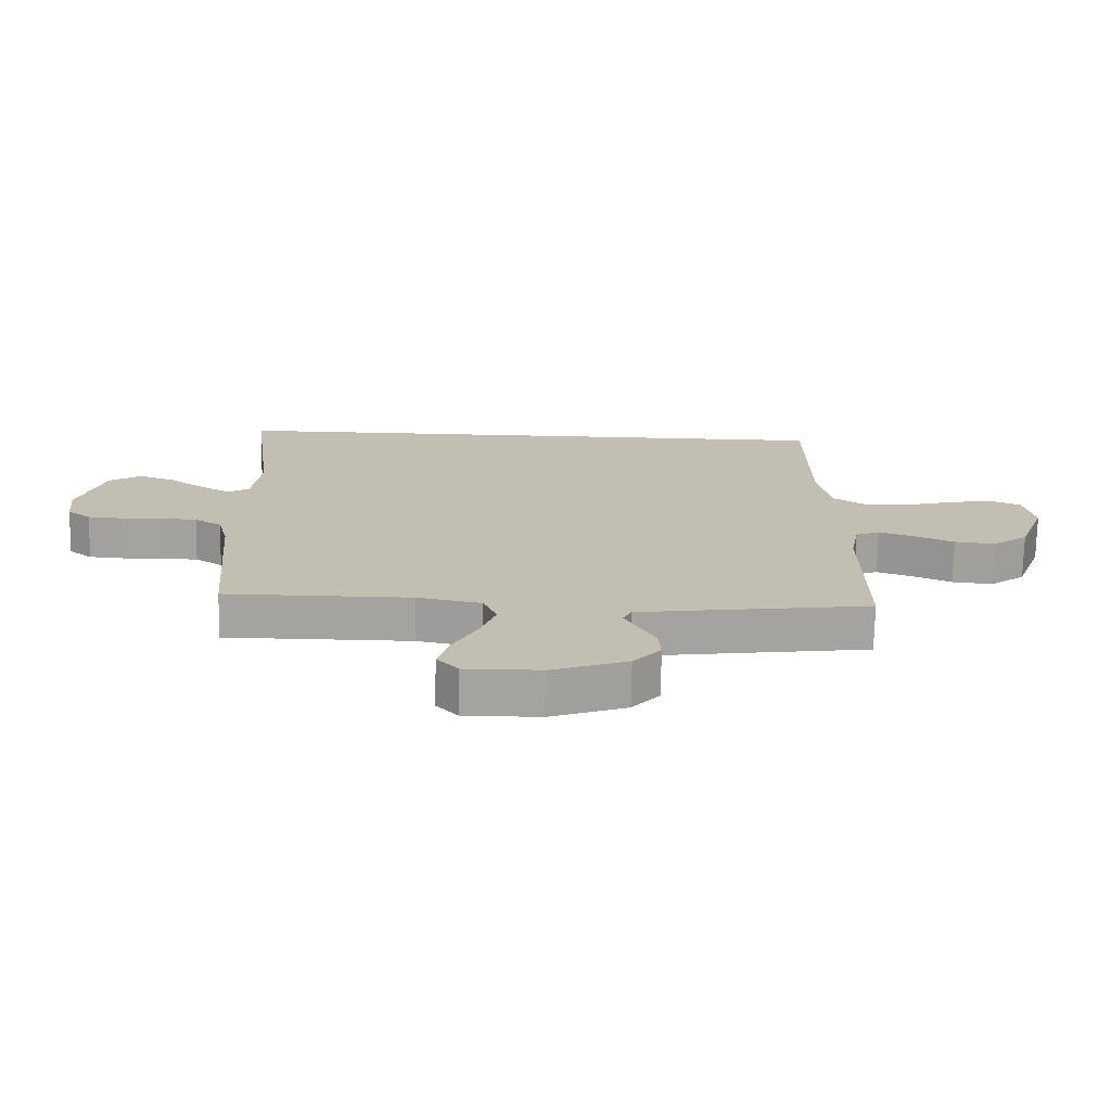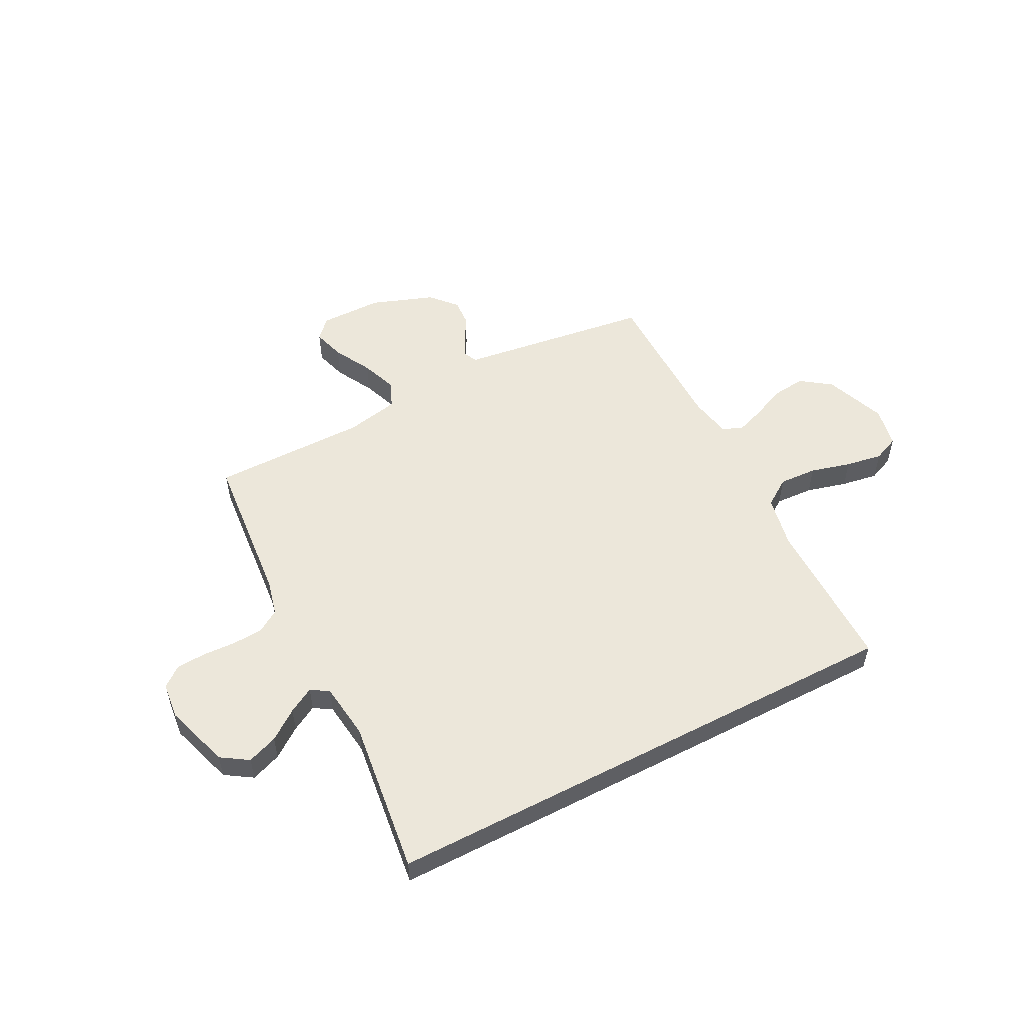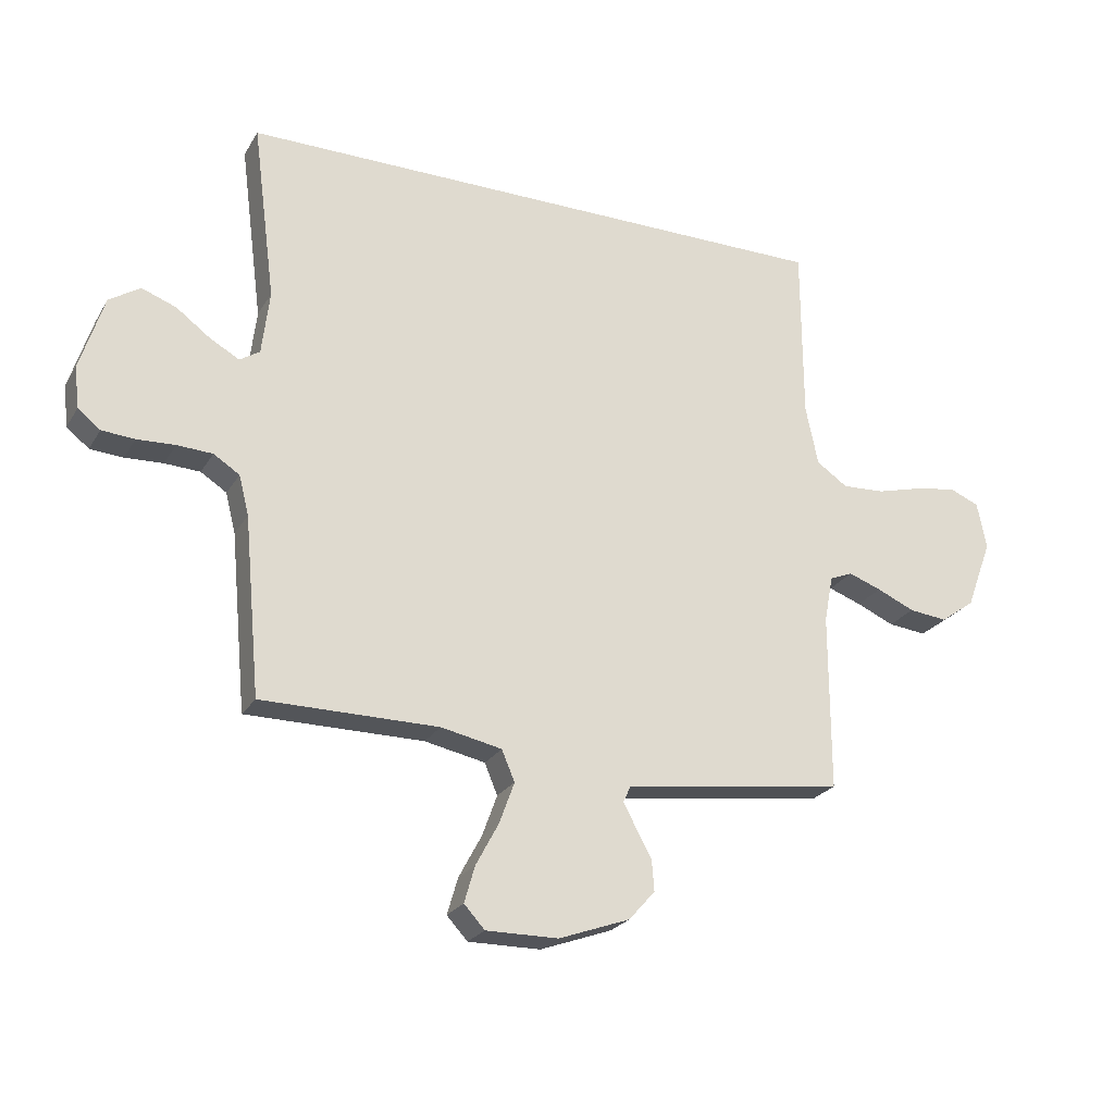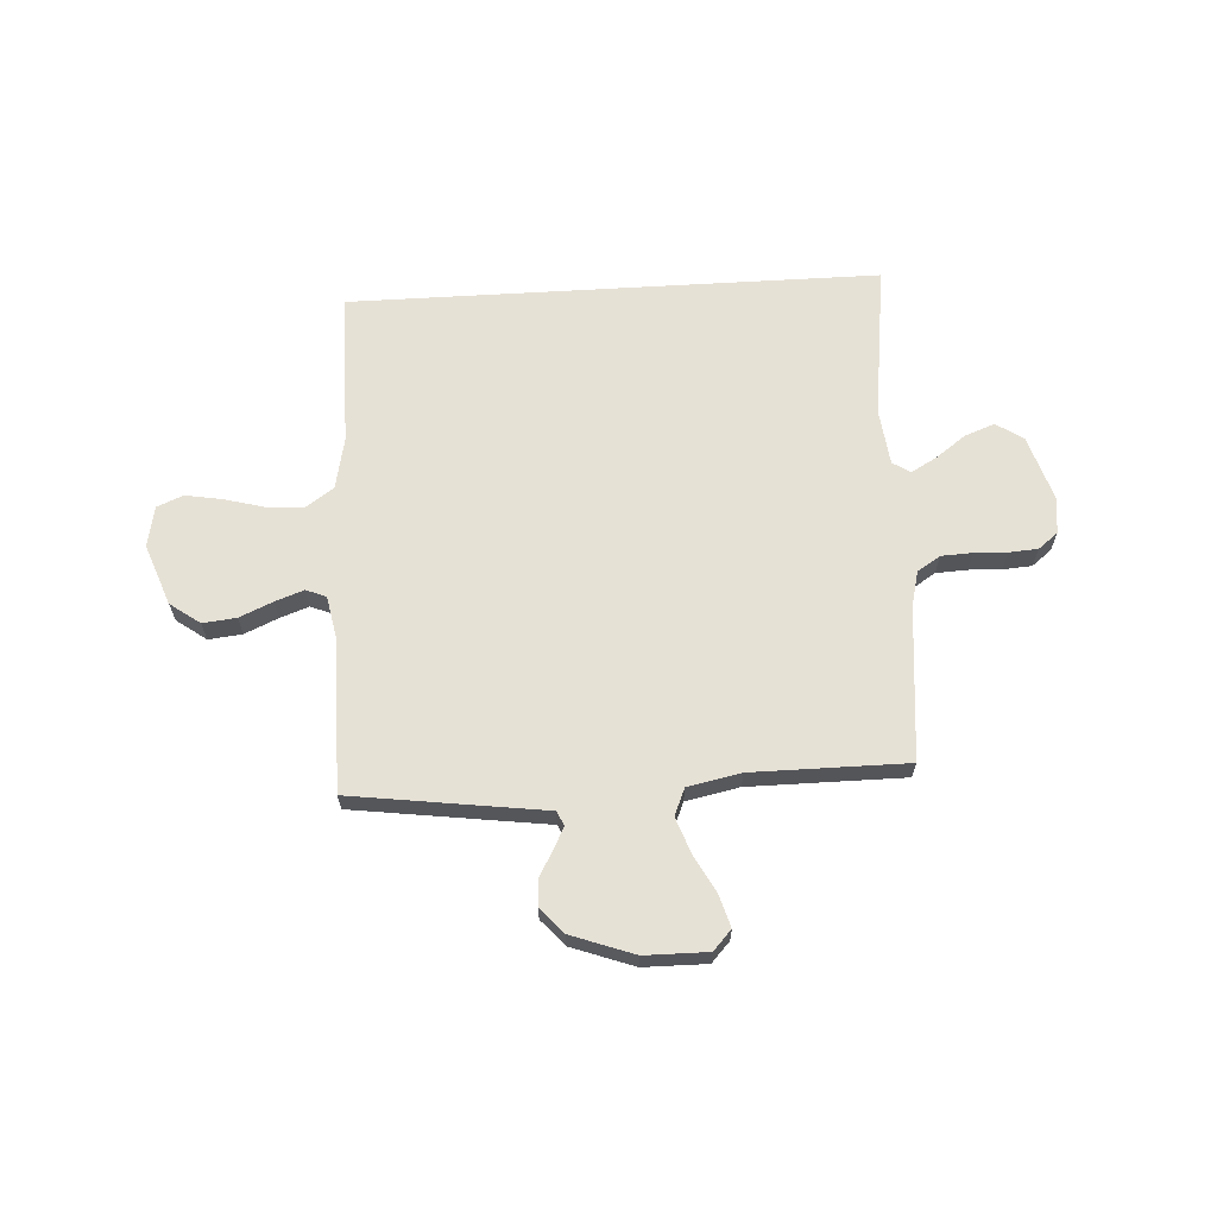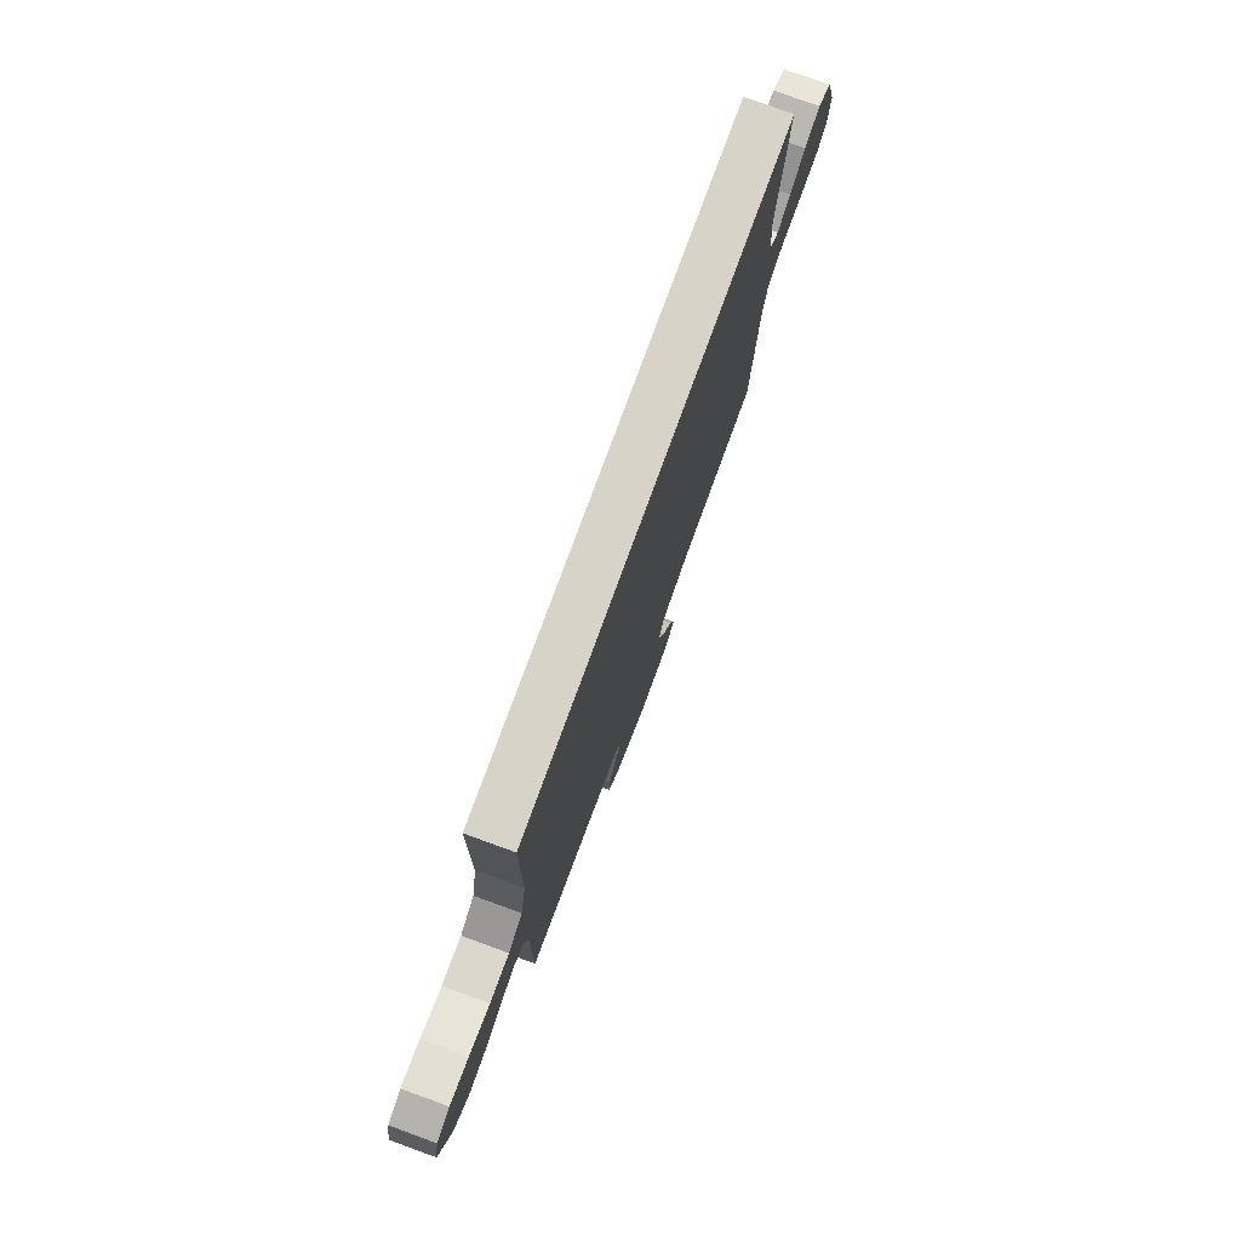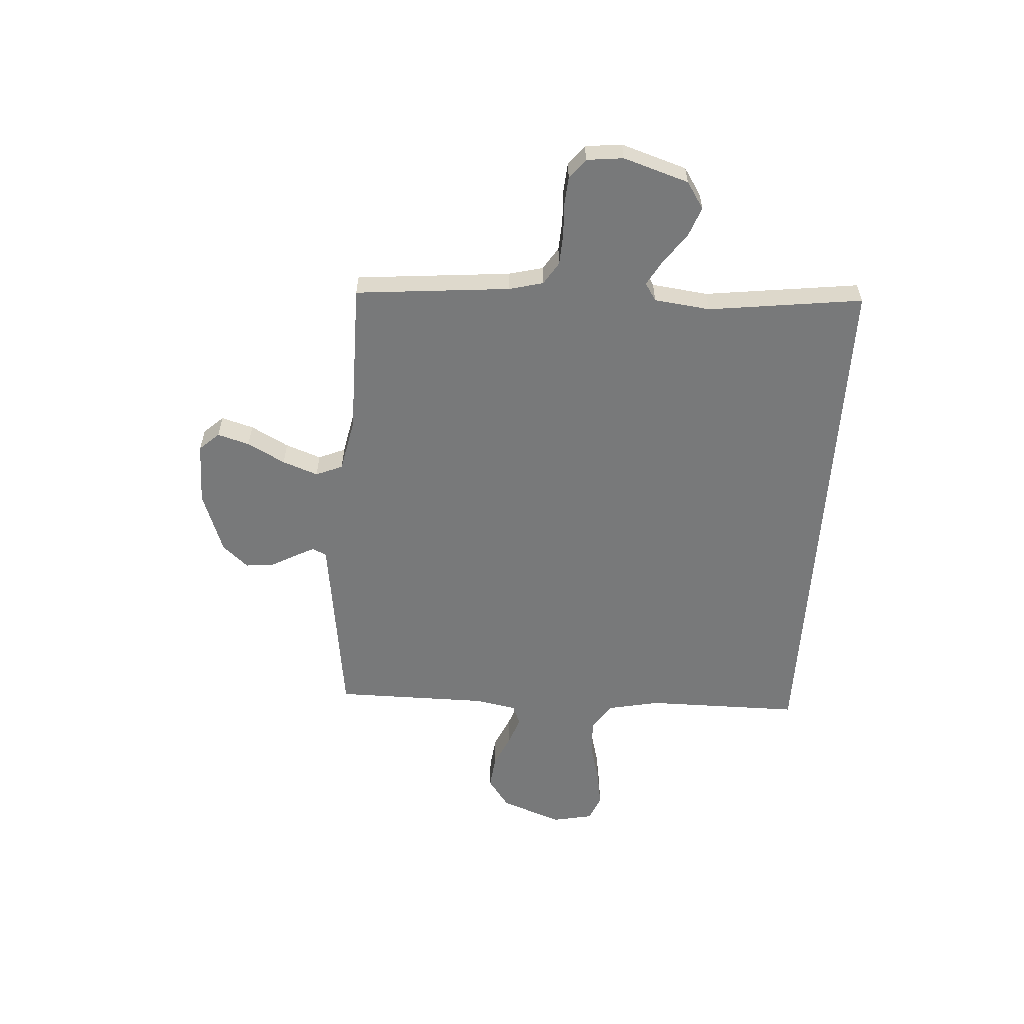
<metadata>
{"format":"obj","ext":"obj","renderer":"f3d","projection":"perspective","resolution":1024,"background":"white","views":[{"elev":-72.8,"azim":-1.1,"up":"+Z"},{"elev":53.3,"azim":-27.6,"up":"+Y"},{"elev":-24.1,"azim":-24.0,"up":"+Z"},{"elev":64.8,"azim":176.6,"up":"+Y"},{"elev":76.4,"azim":110.0,"up":"+Z"},{"elev":-57.7,"azim":-93.8,"up":"+Y"}]}
</metadata>
<code>
v 0.478 0.07 0.5
v 0.479 0.07 0.2
v 0.5 0.07 0.099
v 0.553 0.07 0.063
v 0.626 0.07 0.067
v 0.704 0.07 0.088
v 0.775 0.07 0.1
v 0.825 0.07 0.079
v 0.841 0.07 0
v 0.797 0.07 -0.118
v 0.739 0.07 -0.16
v 0.674 0.07 -0.153
v 0.61 0.07 -0.125
v 0.554 0.07 -0.105
v 0.515 0.07 -0.121
v 0.5 0.07 -0.2
v 0.5 0.07 -0.5
v 0.2 0.07 -0.541
v 0.126 0.07 -0.551
v 0.113 0.07 -0.579
v 0.134 0.07 -0.619
v 0.161 0.07 -0.668
v 0.165 0.07 -0.72
v 0.121 0.07 -0.77
v 0 0.07 -0.814
v -0.122 0.07 -0.815
v -0.157 0.07 -0.777
v -0.139 0.07 -0.715
v -0.1 0.07 -0.642
v -0.075 0.07 -0.573
v -0.097 0.07 -0.521
v -0.2 0.07 -0.5
v -0.5 0.07 -0.5
v -0.528 0.07 -0.2
v -0.545 0.07 -0.133
v -0.589 0.07 -0.105
v -0.649 0.07 -0.102
v -0.713 0.07 -0.105
v -0.769 0.07 -0.101
v -0.807 0.07 -0.071
v -0.815 0.07 0
v -0.775 0.07 0.127
v -0.723 0.07 0.161
v -0.664 0.07 0.139
v -0.607 0.07 0.097
v -0.557 0.07 0.069
v -0.523 0.07 0.091
v -0.51 0.07 0.2
v -0.549 0.07 0.5
v 0.478 0 0.5
v 0.479 0 0.2
v 0.5 0 0.099
v 0.553 0 0.063
v 0.626 0 0.067
v 0.704 0 0.088
v 0.775 0 0.1
v 0.825 0 0.079
v 0.841 0 0
v 0.797 0 -0.118
v 0.739 0 -0.16
v 0.674 0 -0.153
v 0.61 0 -0.125
v 0.554 0 -0.105
v 0.515 0 -0.121
v 0.5 0 -0.2
v 0.5 0 -0.5
v 0.2 0 -0.541
v 0.126 0 -0.551
v 0.113 0 -0.579
v 0.134 0 -0.619
v 0.161 0 -0.668
v 0.165 0 -0.72
v 0.121 0 -0.77
v 0 0 -0.814
v -0.122 0 -0.815
v -0.157 0 -0.777
v -0.139 0 -0.715
v -0.1 0 -0.642
v -0.075 0 -0.573
v -0.097 0 -0.521
v -0.2 0 -0.5
v -0.5 0 -0.5
v -0.528 0 -0.2
v -0.545 0 -0.133
v -0.589 0 -0.105
v -0.649 0 -0.102
v -0.713 0 -0.105
v -0.769 0 -0.101
v -0.807 0 -0.071
v -0.815 0 0
v -0.775 0 0.127
v -0.723 0 0.161
v -0.664 0 0.139
v -0.607 0 0.097
v -0.557 0 0.069
v -0.523 0 0.091
v -0.51 0 0.2
v -0.549 0 0.5
f 48 49 1 2
f 47 48 2 3
f 46 47 3 4
f 42 43 44 45
f 42 45 46
f 41 42 46
f 40 41 46 4
f 37 38 39 40
f 36 37 40 4
f 32 33 34
f 31 32 34 35
f 26 27 28 29
f 26 29 30
f 25 26 30
f 24 25 30
f 21 22 23 24
f 20 21 24 30
f 19 20 30 31
f 16 17 18 19
f 15 16 19 31
f 10 11 12 13
f 10 13 14
f 9 10 14
f 8 9 14
f 5 6 7 8
f 5 8 14 15
f 35 36 4 5
f 5 15 31 35
f 51 50 98 97
f 52 51 97 96
f 53 52 96 95
f 94 93 92 91
f 95 94 91
f 95 91 90
f 53 95 90 89
f 89 88 87 86
f 53 89 86 85
f 83 82 81
f 84 83 81 80
f 78 77 76 75
f 79 78 75
f 79 75 74
f 79 74 73
f 73 72 71 70
f 79 73 70 69
f 80 79 69 68
f 68 67 66 65
f 80 68 65 64
f 62 61 60 59
f 63 62 59
f 63 59 58
f 63 58 57
f 57 56 55 54
f 64 63 57 54
f 54 53 85 84
f 84 80 64 54
f 1 50 51 2
f 2 51 52 3
f 3 52 53 4
f 4 53 54 5
f 5 54 55 6
f 6 55 56 7
f 7 56 57 8
f 8 57 58 9
f 9 58 59 10
f 10 59 60 11
f 11 60 61 12
f 12 61 62 13
f 13 62 63 14
f 14 63 64 15
f 15 64 65 16
f 16 65 66 17
f 17 66 67 18
f 18 67 68 19
f 19 68 69 20
f 20 69 70 21
f 21 70 71 22
f 22 71 72 23
f 23 72 73 24
f 24 73 74 25
f 25 74 75 26
f 26 75 76 27
f 27 76 77 28
f 28 77 78 29
f 29 78 79 30
f 30 79 80 31
f 31 80 81 32
f 32 81 82 33
f 33 82 83 34
f 34 83 84 35
f 35 84 85 36
f 36 85 86 37
f 37 86 87 38
f 38 87 88 39
f 39 88 89 40
f 40 89 90 41
f 41 90 91 42
f 42 91 92 43
f 43 92 93 44
f 44 93 94 45
f 45 94 95 46
f 46 95 96 47
f 47 96 97 48
f 48 97 98 49
f 49 98 50 1

</code>
